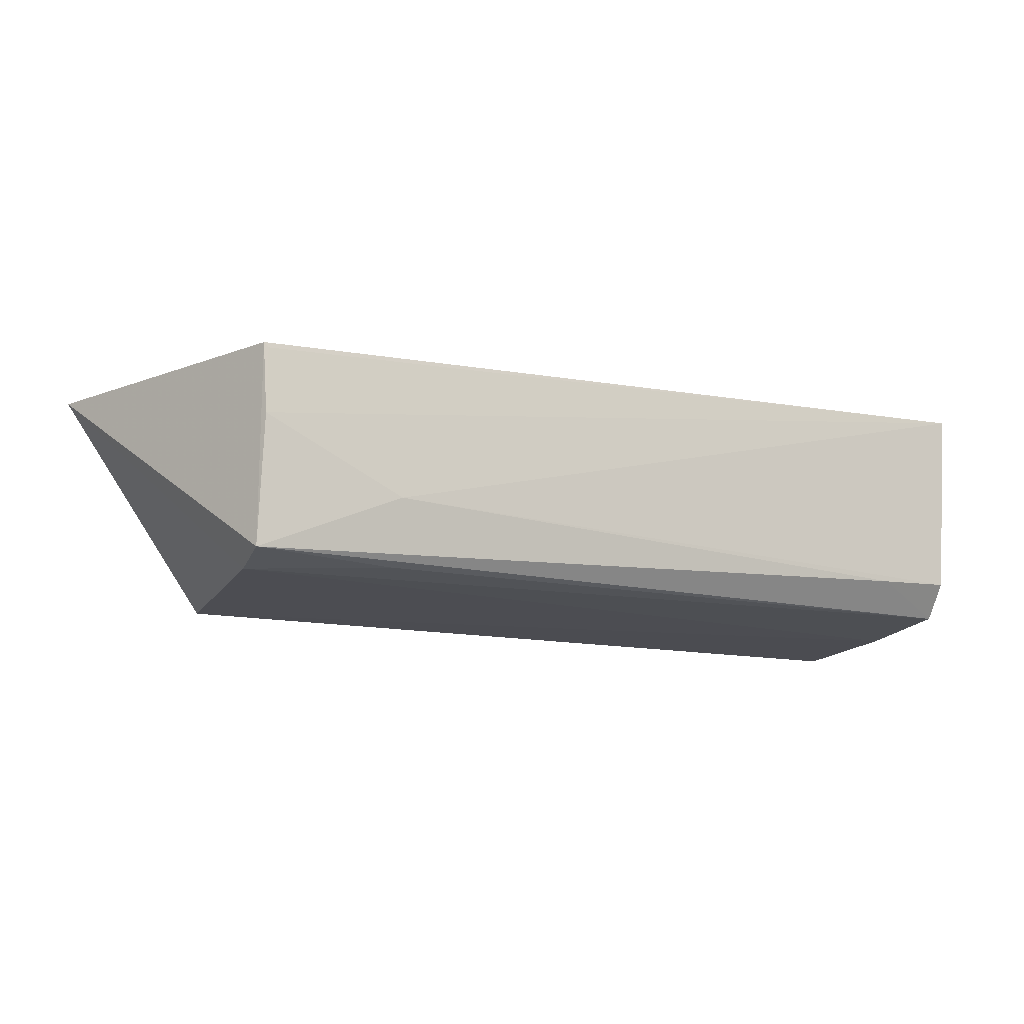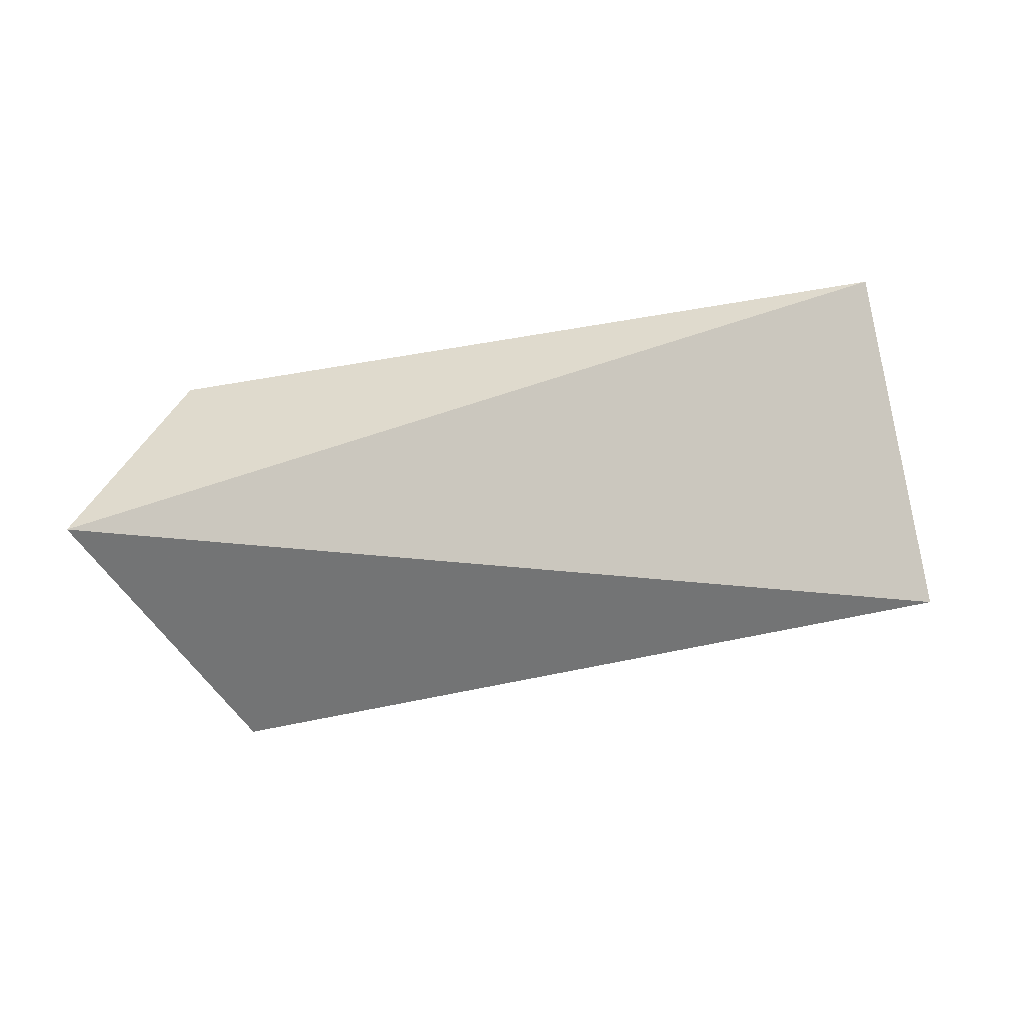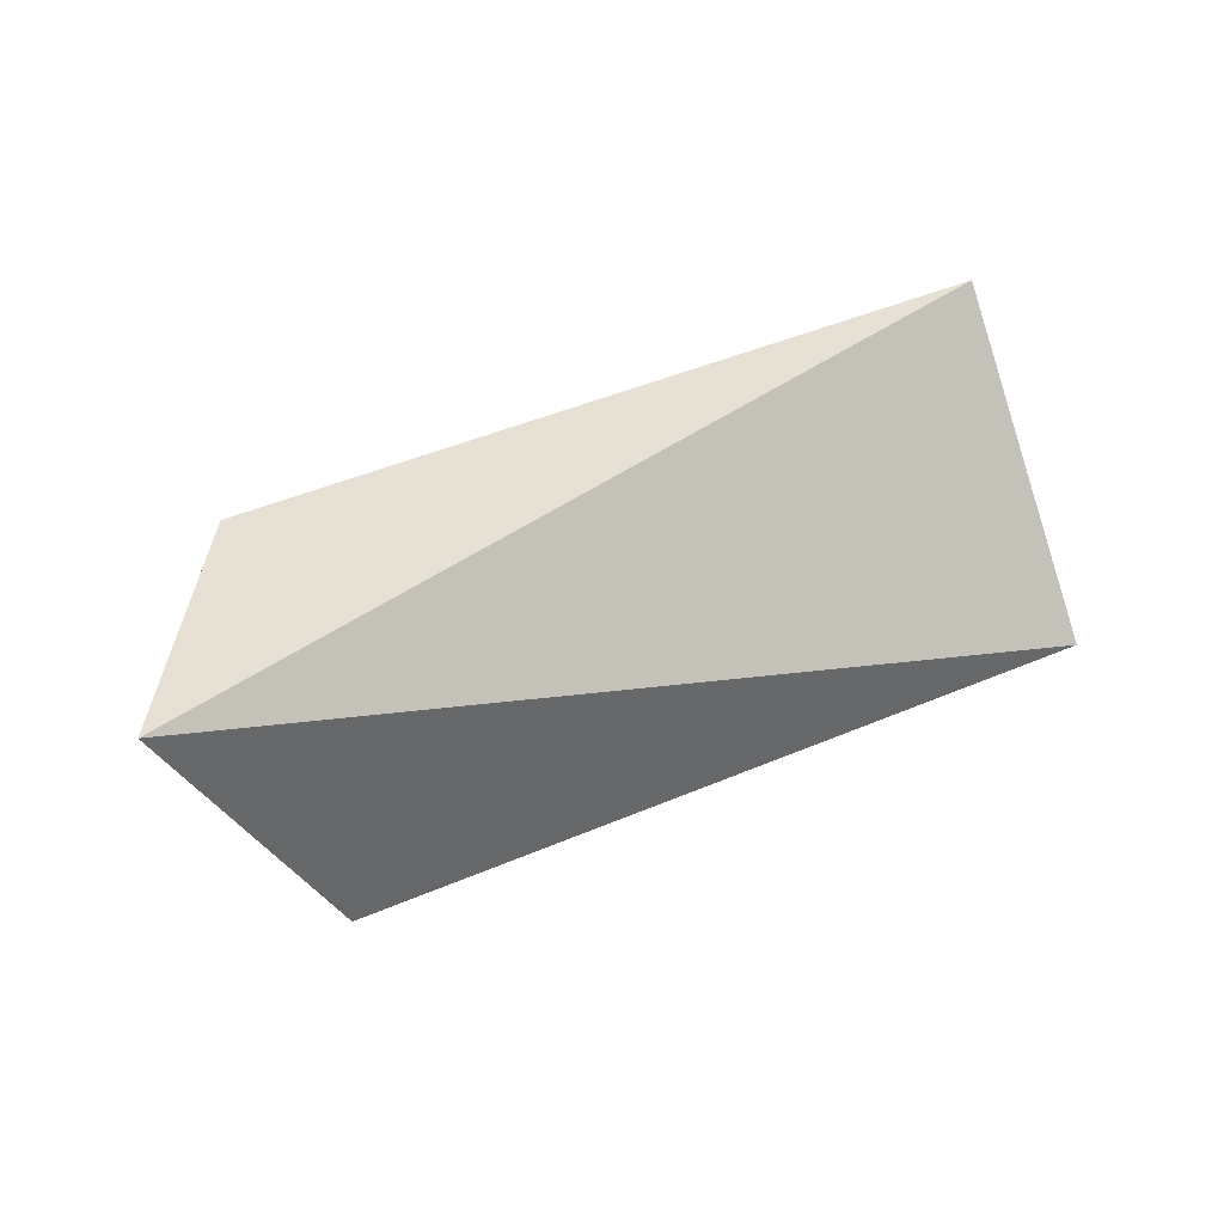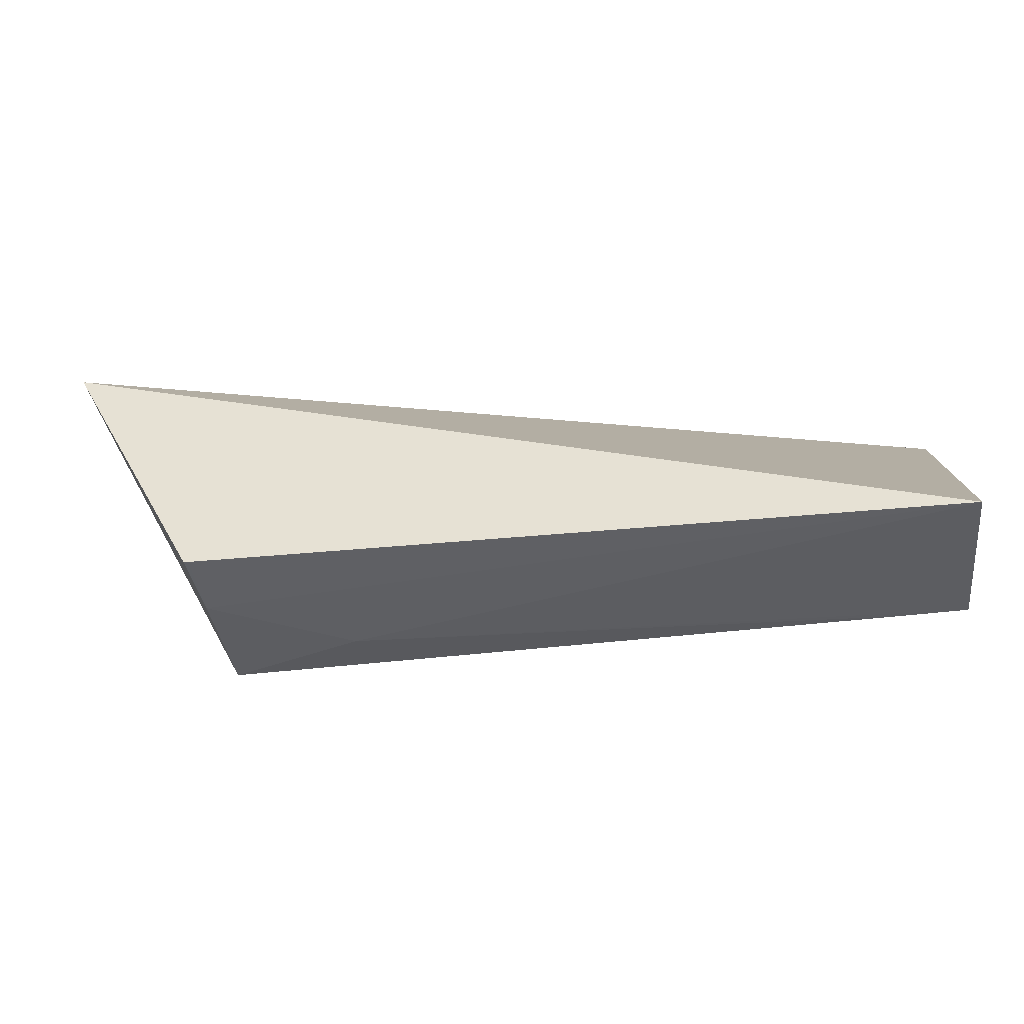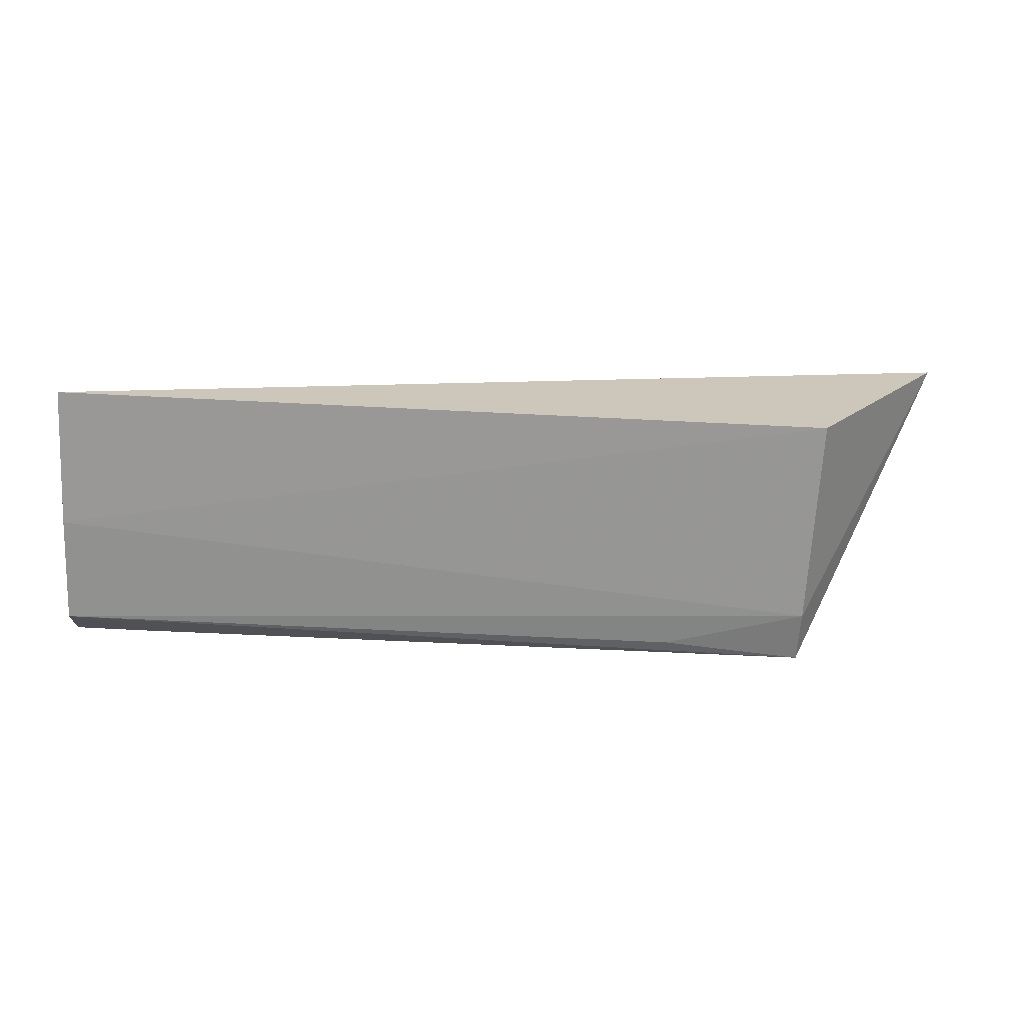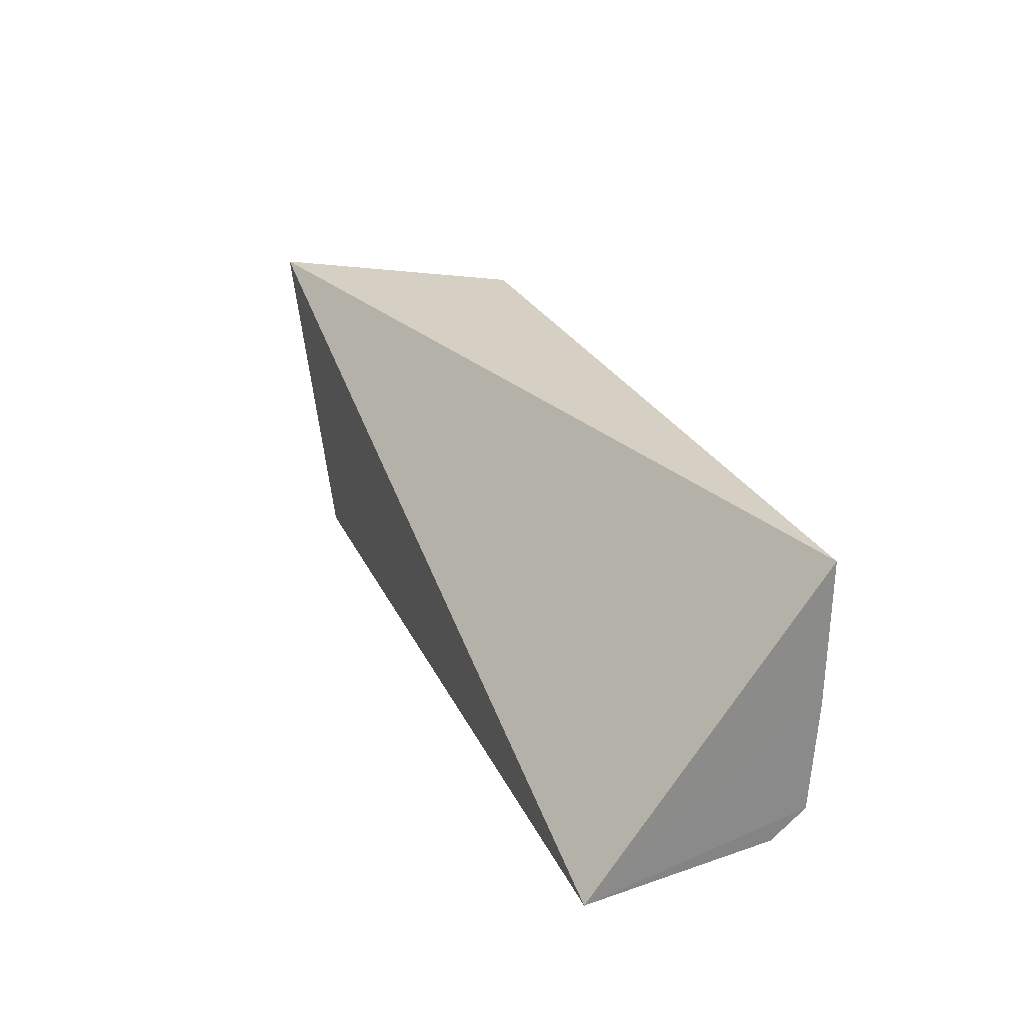
<metadata>
{"format":"obj","ext":"obj","renderer":"f3d","projection":"perspective","resolution":1024,"background":"white","views":[{"elev":-14.4,"azim":-21.6,"up":"+Z"},{"elev":33.6,"azim":-18.4,"up":"+Y"},{"elev":39.7,"azim":-29.3,"up":"+Y"},{"elev":-43.4,"azim":7.7,"up":"+Y"},{"elev":-69.6,"azim":177.1,"up":"+Z"},{"elev":26.3,"azim":68.9,"up":"+Y"}]}
</metadata>
<code>
v -0.04668 -0.03115 0.01455
v -0.04673 -0.02997 0.003902
v -0.04667 -0.0138 0.001411
v -0.09197 -0.01381 0.001684
v -0.09181 -0.03015 0.01034
v -0.04668 -0.02836 0.00195
v -0.1008 -0.01365 0.0147
v -0.0836 -0.03016 0.006124
v -0.04667 -0.022 0.001534
v -0.09208 -0.03015 0.01452
v -0.09189 -0.02925 0.002714
v -0.09187 -0.02613 0.00208
v -0.0918 -0.03016 0.01423
v -0.05084 -0.02995 0.003821
v -0.08364 -0.02844 0.002335
f 6 1 2
f 7 1 3
f 7 3 4
f 8 2 1
f 8 1 5
f 9 4 3
f 9 3 1
f 9 1 6
f 10 1 7
f 11 10 7
f 11 5 10
f 11 8 5
f 12 9 6
f 12 4 9
f 12 11 7
f 12 7 4
f 13 10 5
f 13 5 1
f 13 1 10
f 14 11 6
f 14 6 2
f 14 2 8
f 14 8 11
f 15 12 6
f 15 6 11
f 15 11 12

</code>
